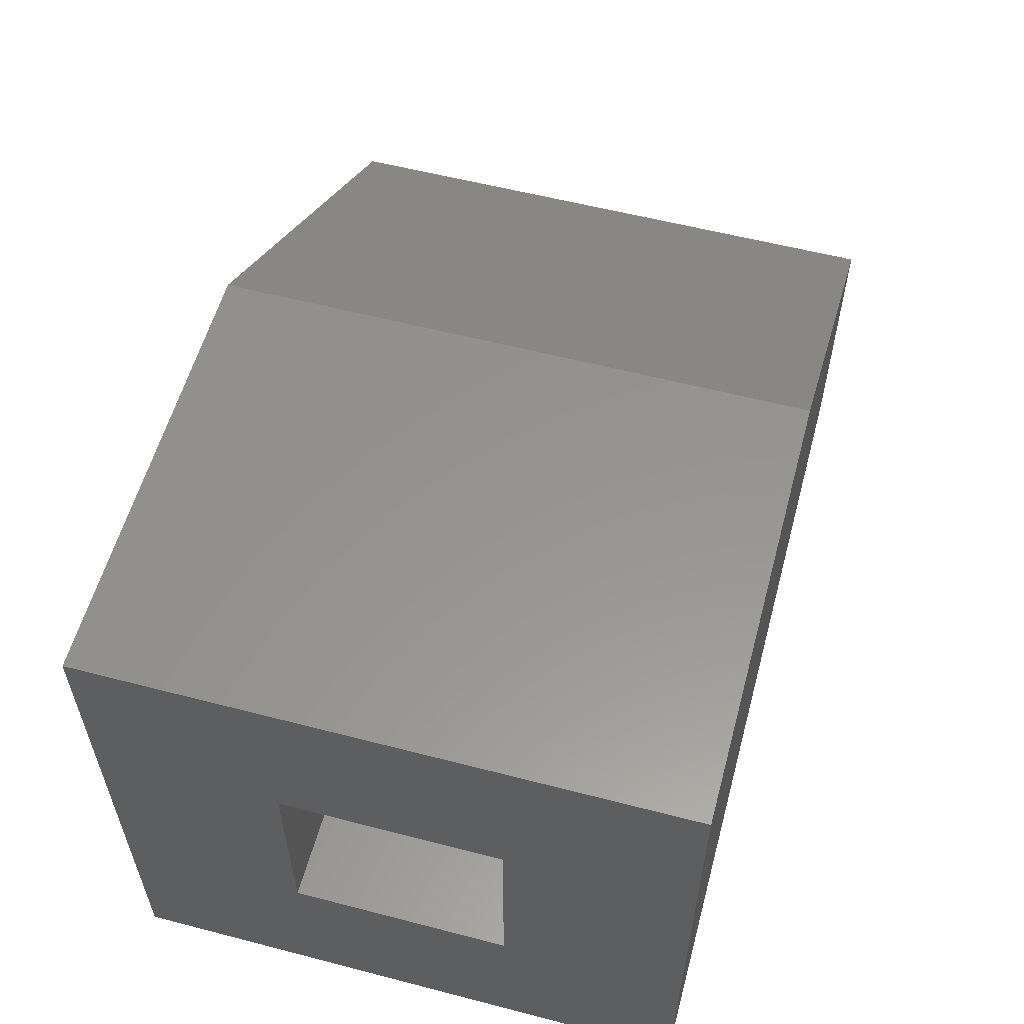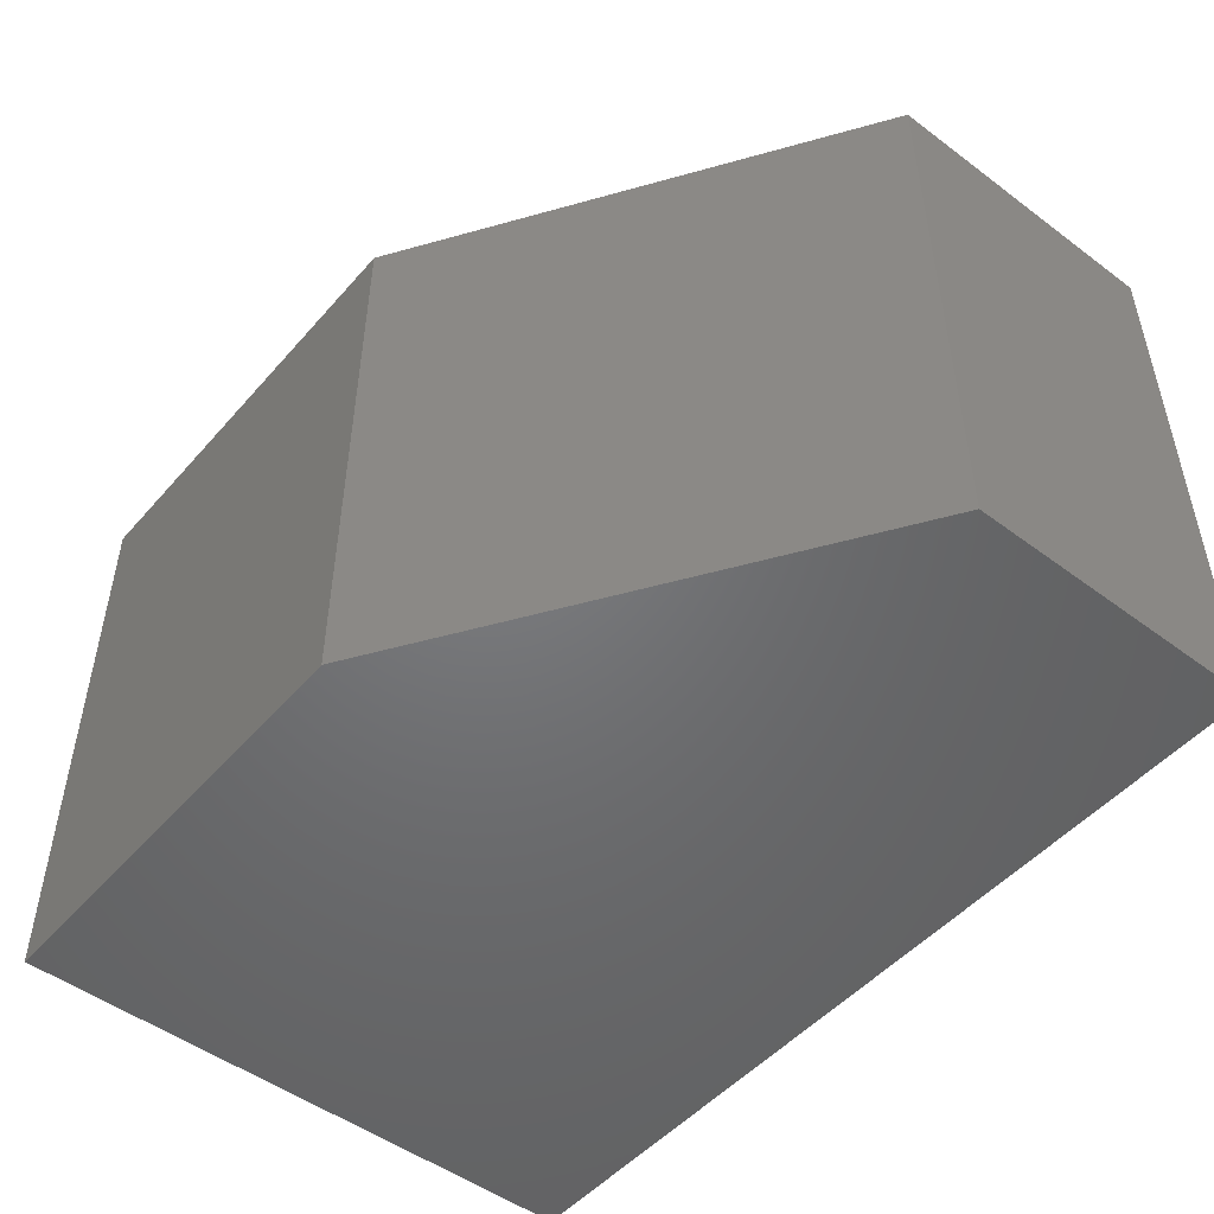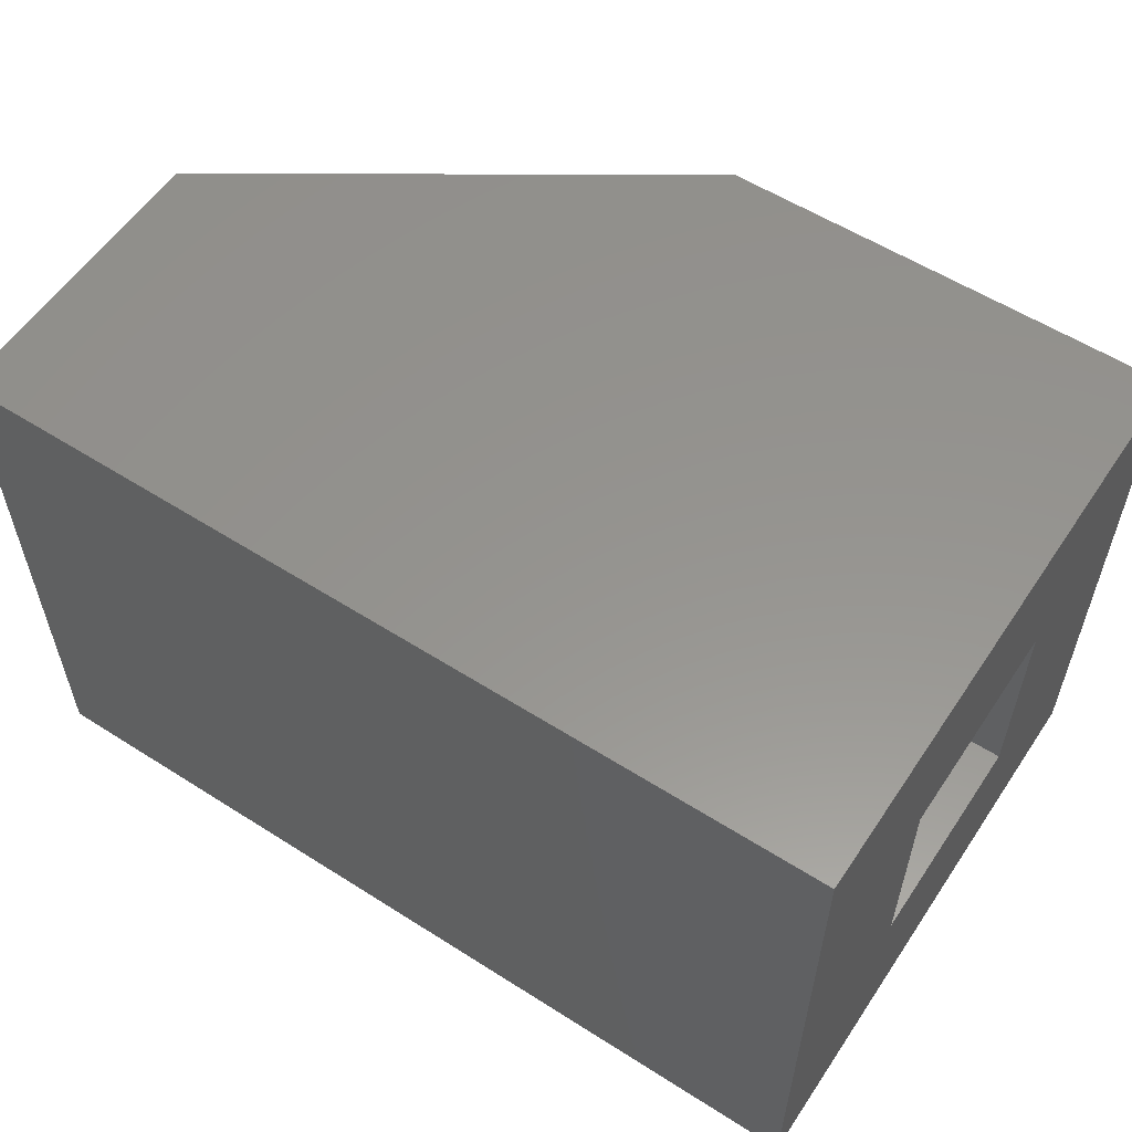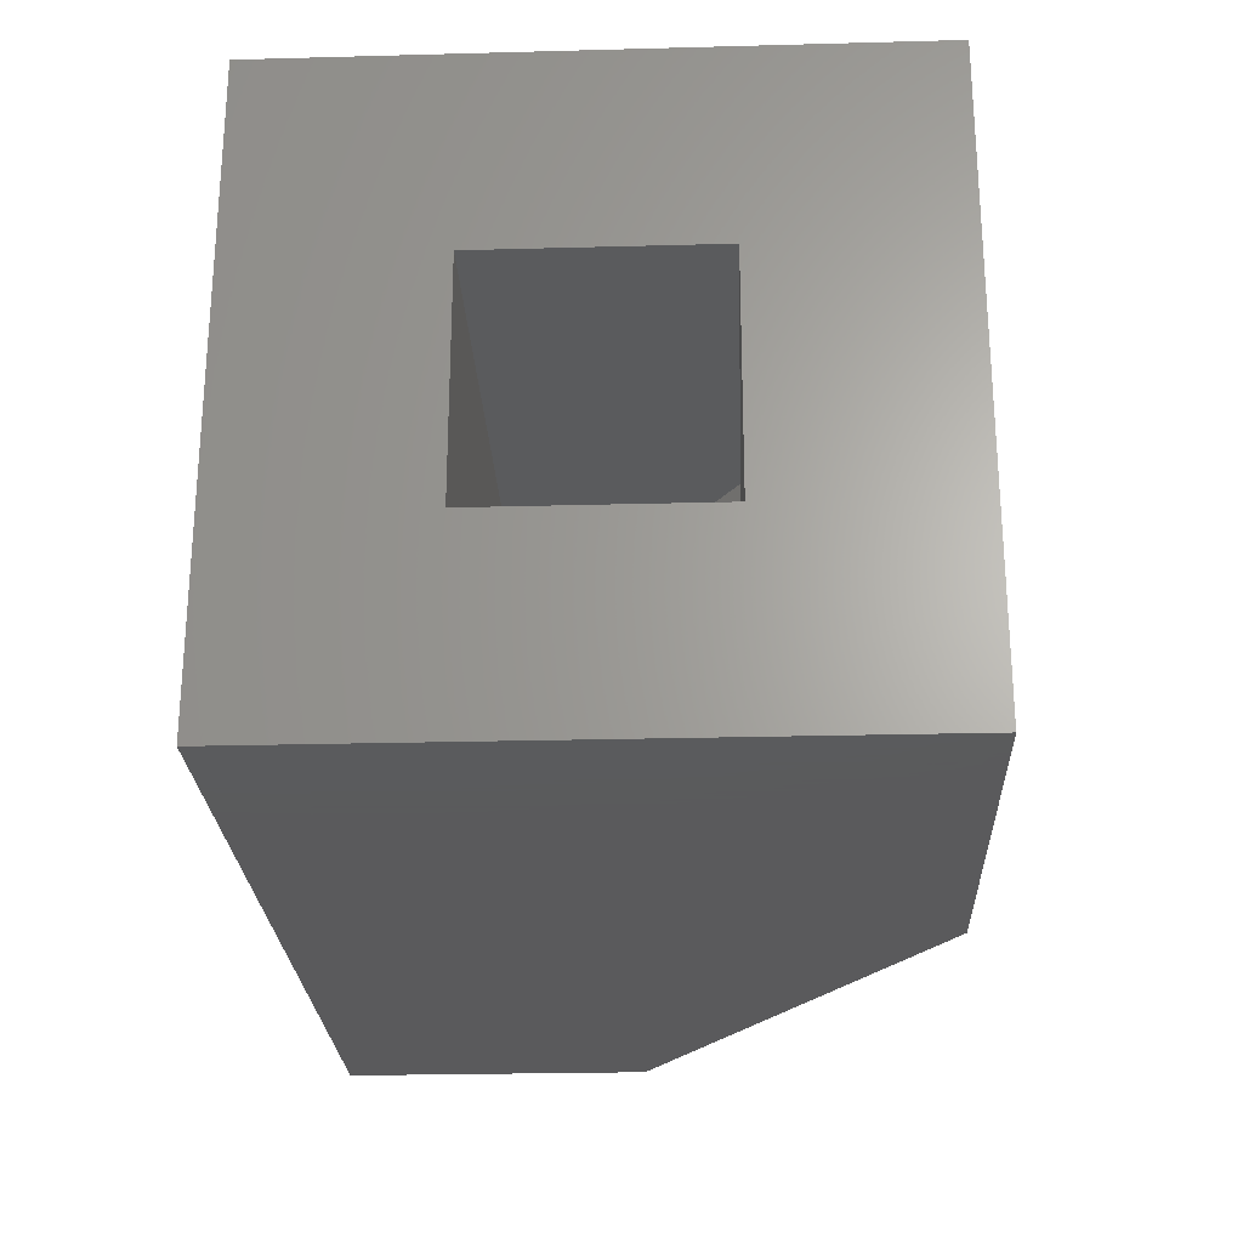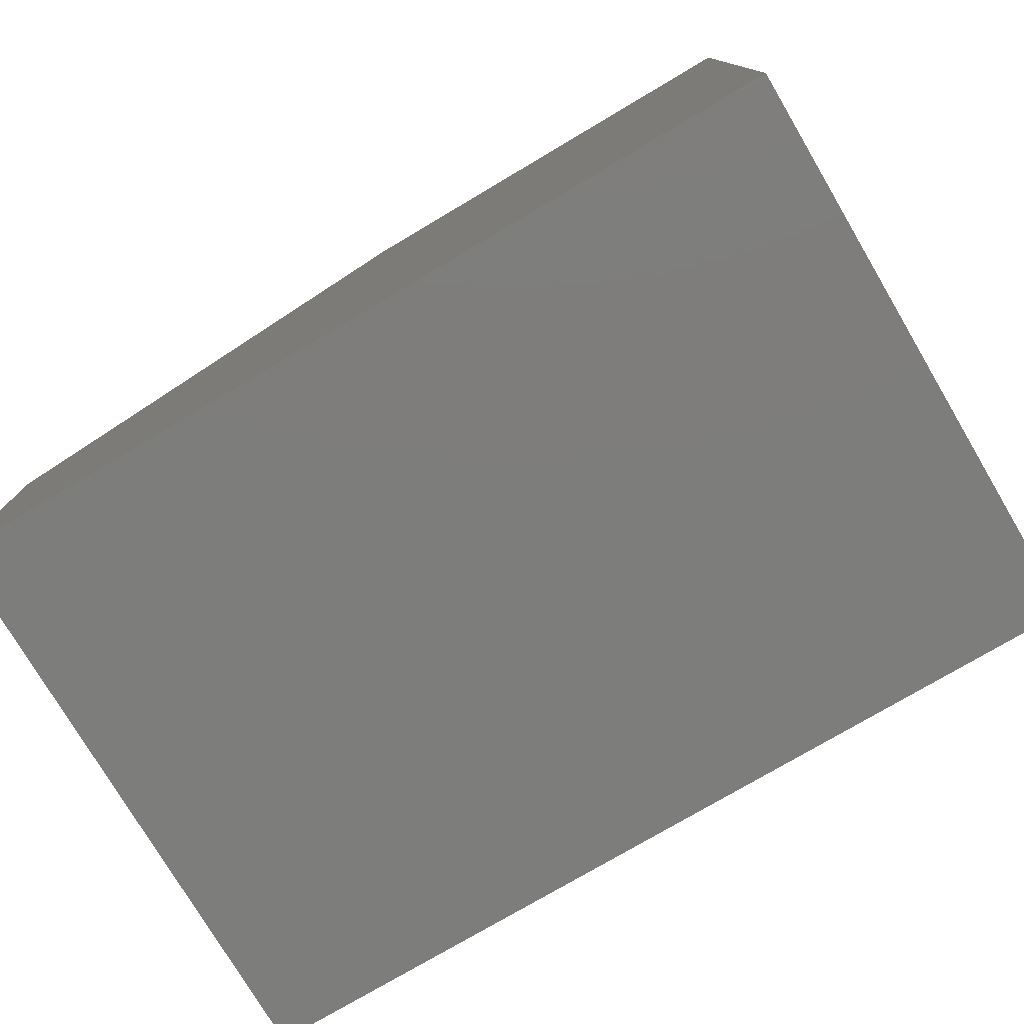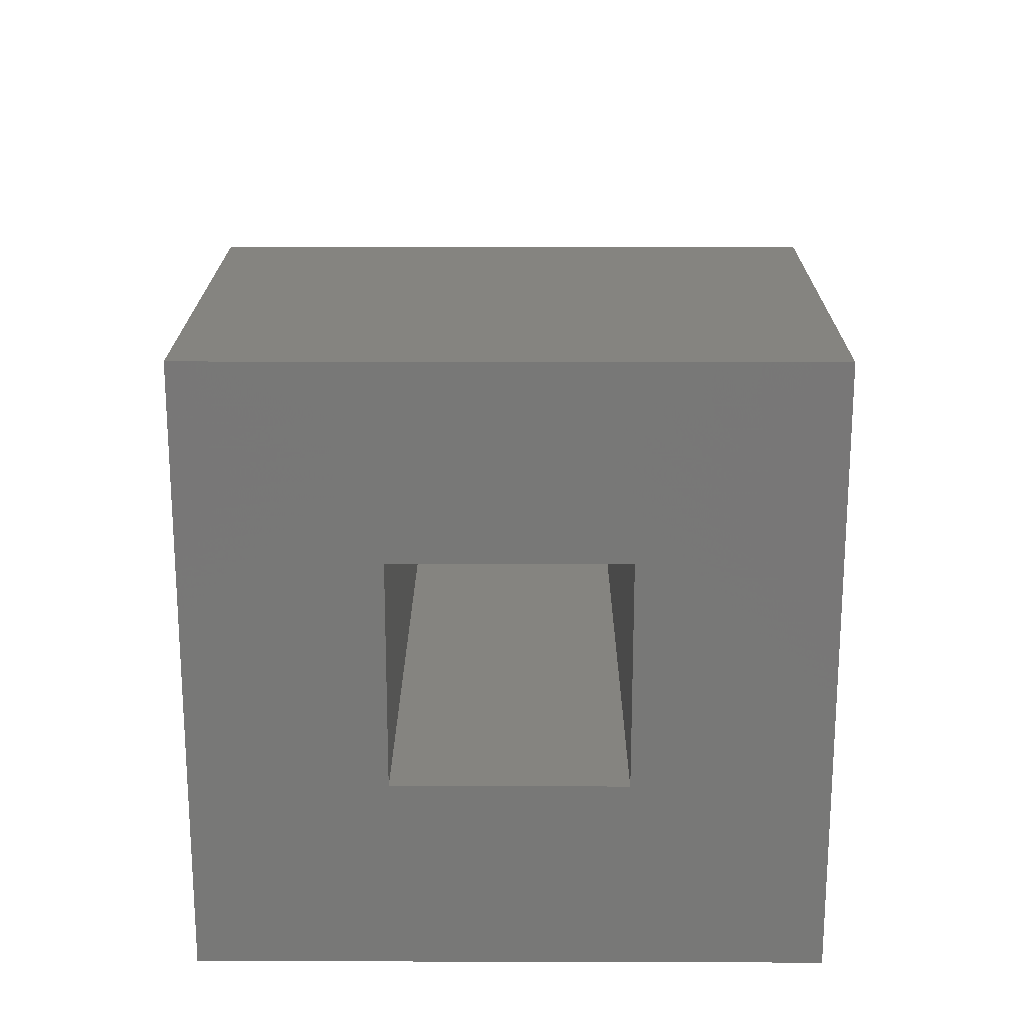
<metadata>
{"format":"stl","ext":"stl","renderer":"f3d","projection":"perspective","resolution":1024,"background":"white","views":[{"elev":57.4,"azim":-74.9,"up":"+Z"},{"elev":-49.8,"azim":50.6,"up":"+Y"},{"elev":57.0,"azim":-146.5,"up":"+Y"},{"elev":-24.8,"azim":-87.5,"up":"+Y"},{"elev":-76.7,"azim":-149.4,"up":"+Z"},{"elev":19.6,"azim":-89.7,"up":"+Z"}]}
</metadata>
<code>
# stl→obj: 20 verts, 36 faces
v -0.5156 0 -0.3203
v -0.5156 -0.2344 -0.08594
v -0.5156 4.141e-17 0.4257
v -0.5156 -0.2344 0.1914
v -0.5156 -0.75 0.4257
v -0.5156 -0.5156 0.1914
v -0.5156 -0.75 -0.3203
v -0.5156 -0.5156 -0.08594
v 0.375 -0.5156 -0.08594
v 0.375 -0.2344 -0.08594
v -0.01754 -0.5156 0.1914
v -0.01754 -0.2344 0.1914
v 0.375 -0.2344 -0.06754
v 0.375 -0.5156 -0.06754
v 0.6094 -0.75 -0.3203
v 0.6094 -0.75 0.05863
v 0.0528 -0.75 0.4257
v 0.0528 1.045e-16 0.4257
v 0.6094 1.459e-16 0.05863
v 0.6094 1.249e-16 -0.3203
f 1 2 3
f 3 2 4
f 3 4 5
f 5 4 6
f 5 6 7
f 7 6 8
f 7 8 1
f 1 8 2
f 8 9 2
f 2 9 10
f 11 6 12
f 12 6 4
f 4 2 12
f 12 2 10
f 12 10 13
f 14 9 11
f 11 9 8
f 11 8 6
f 10 9 13
f 13 9 14
f 14 11 13
f 13 11 12
f 7 15 5
f 5 15 16
f 5 16 17
f 18 19 3
f 3 19 20
f 3 20 1
f 18 3 17
f 17 3 5
f 19 18 16
f 16 18 17
f 20 19 15
f 15 19 16
f 7 1 15
f 15 1 20

</code>
